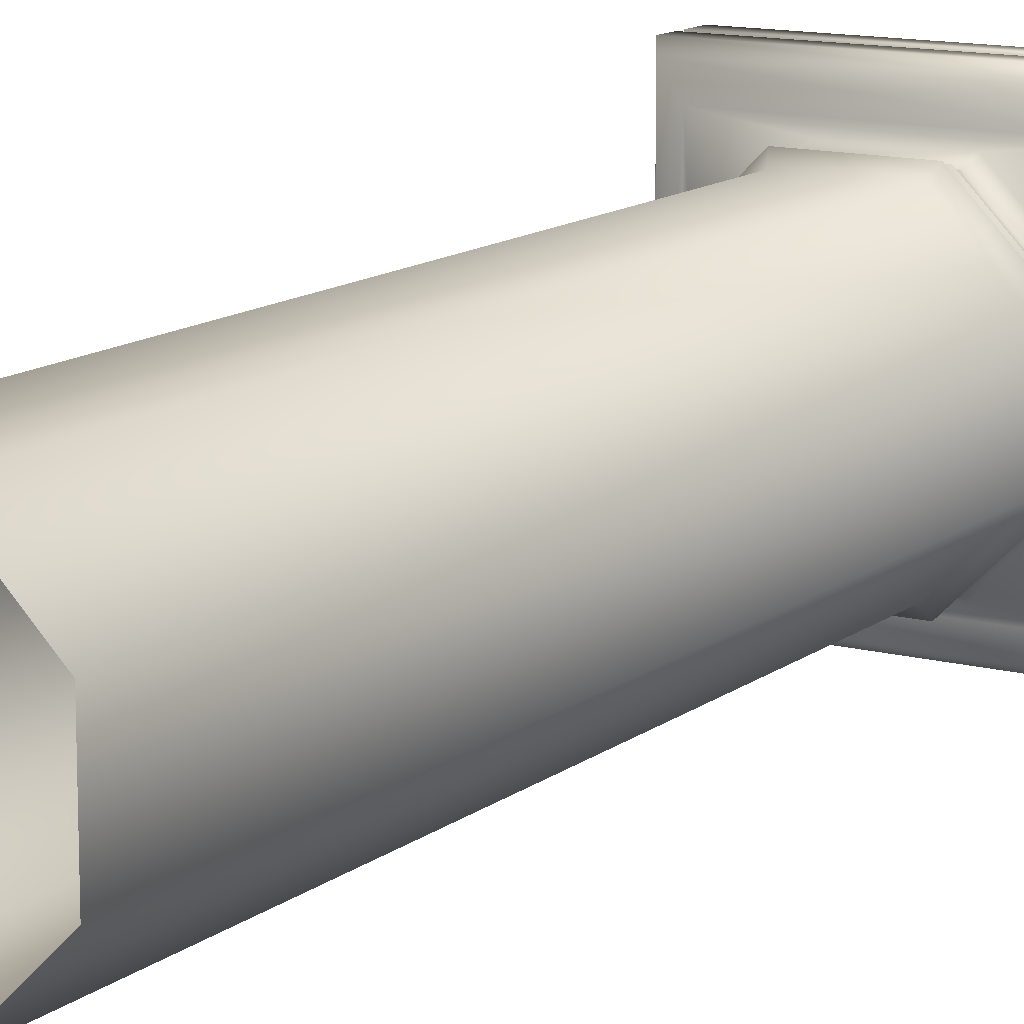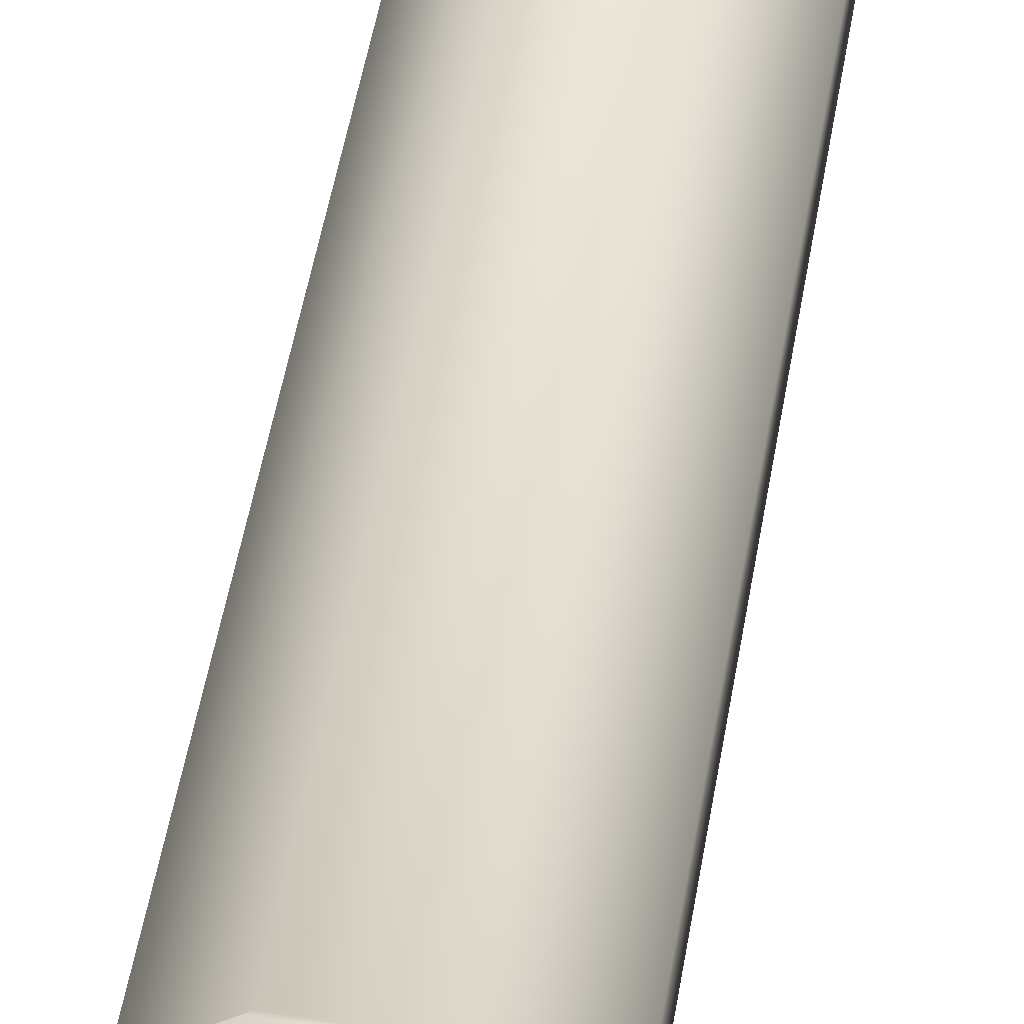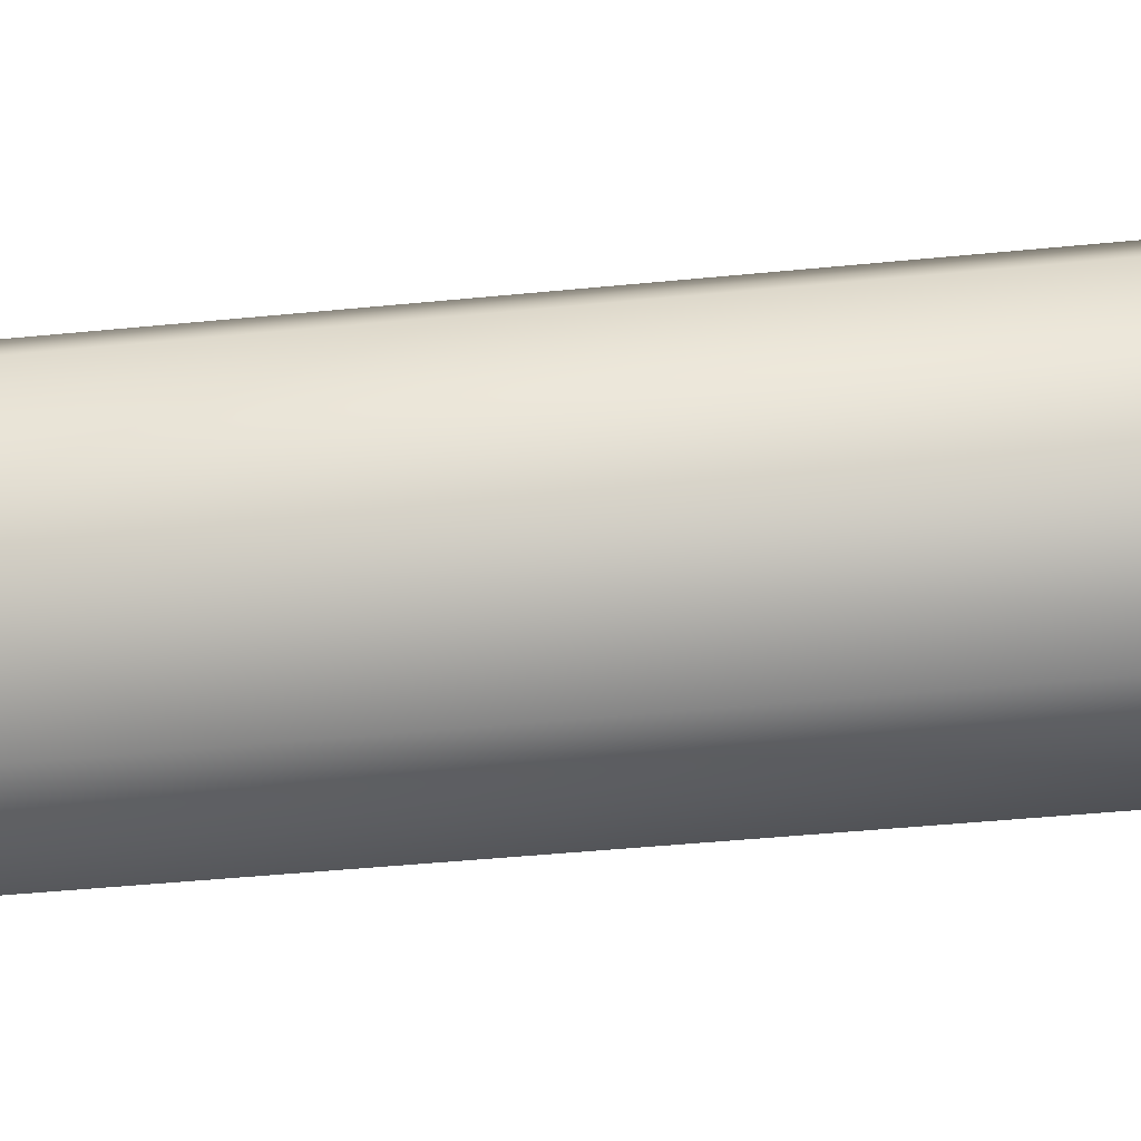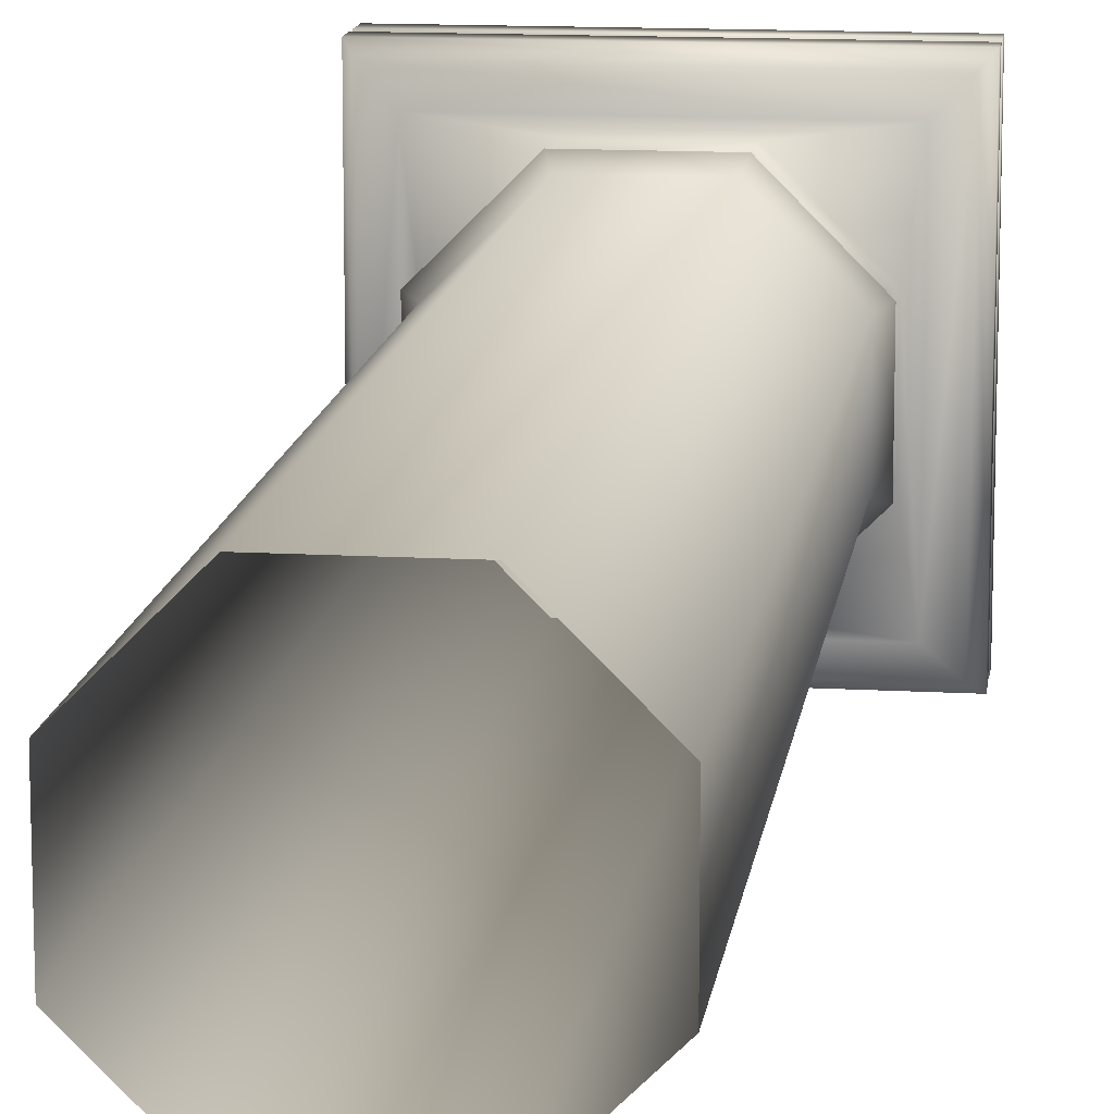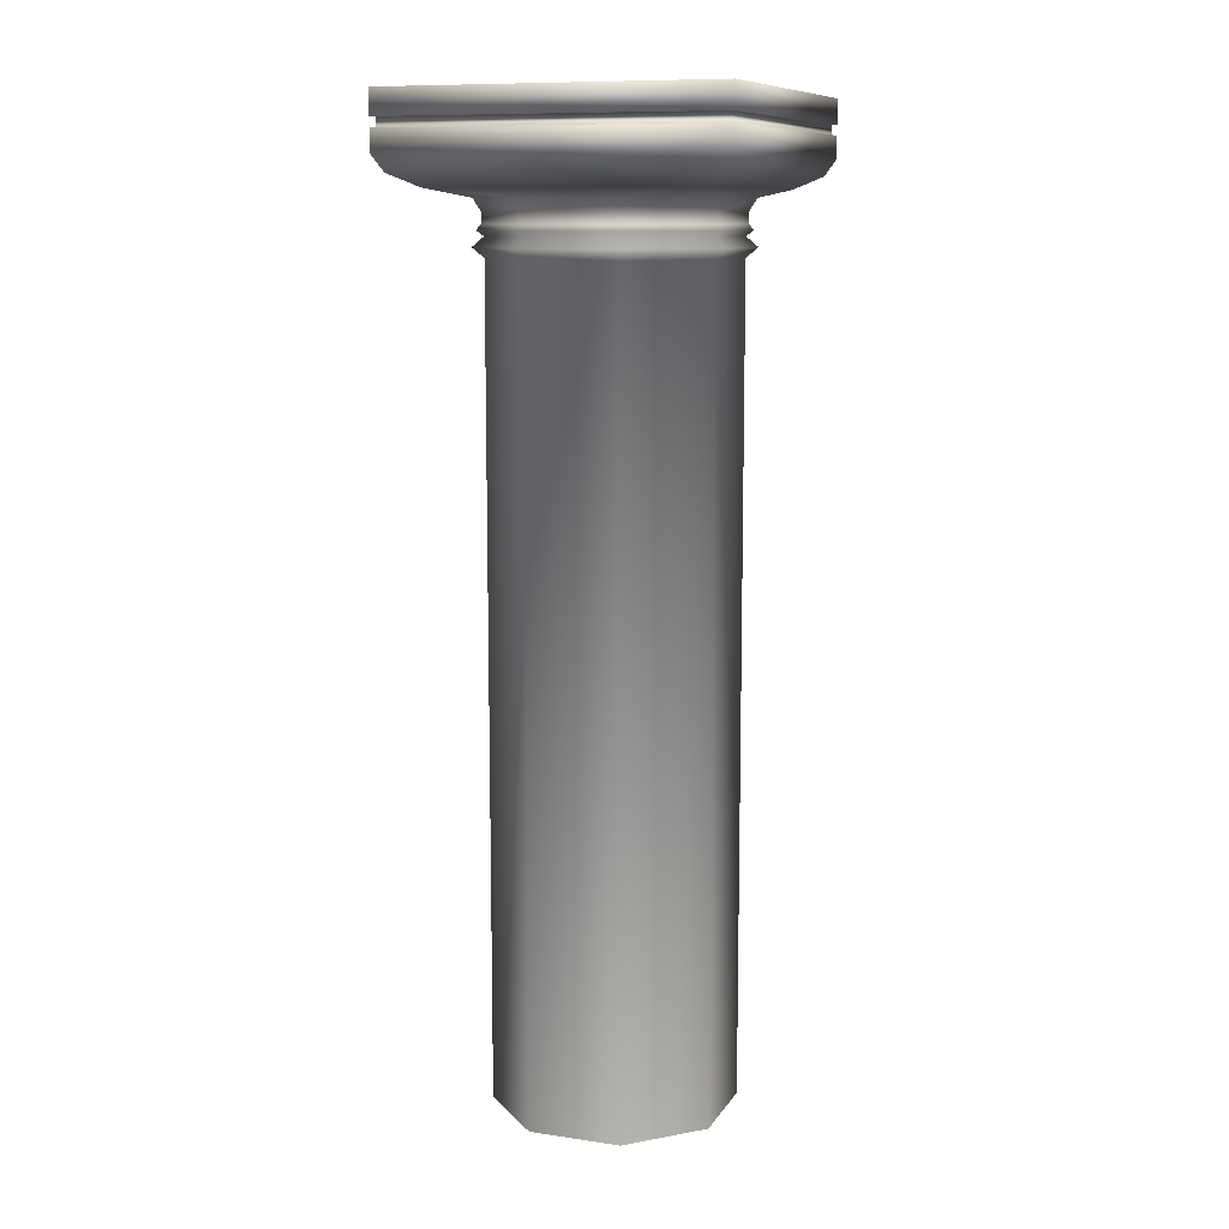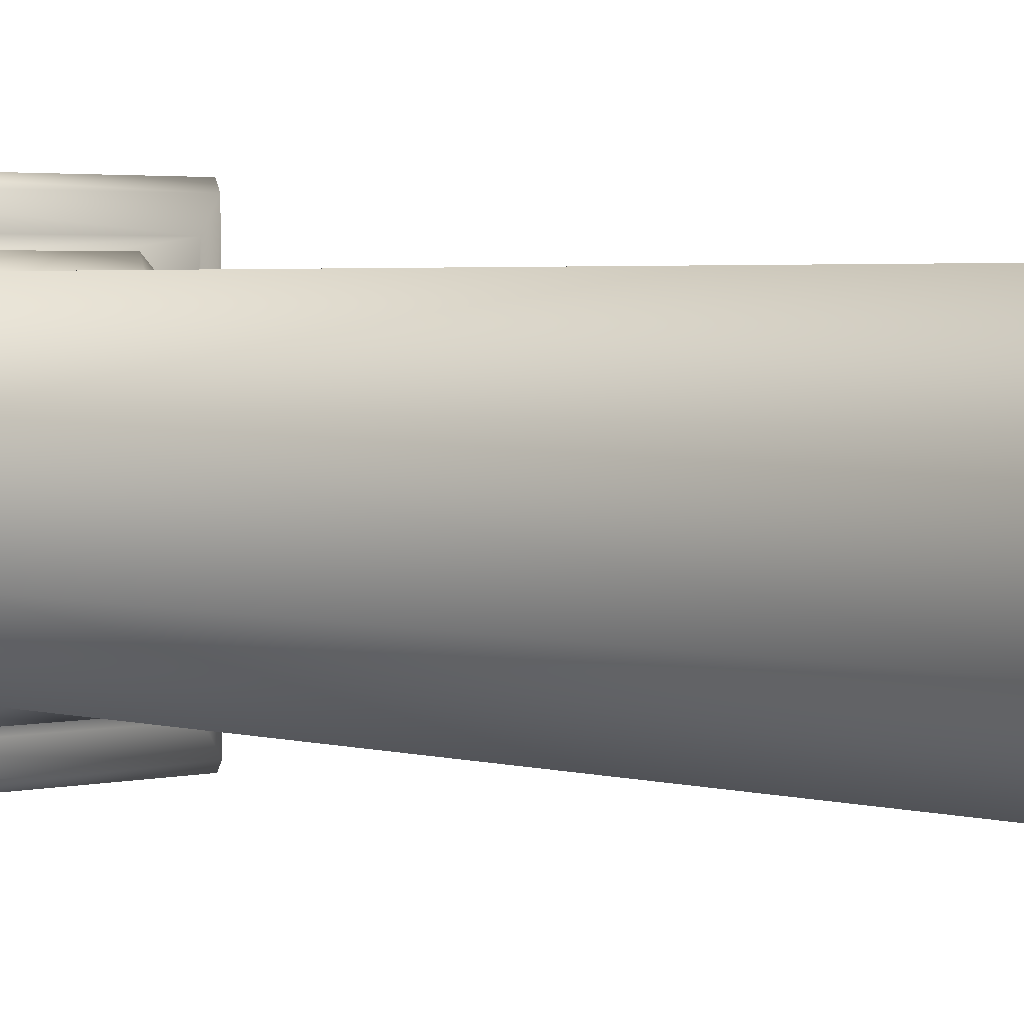
<metadata>
{"format":"obj","ext":"obj","renderer":"f3d","projection":"perspective","resolution":1024,"background":"white","views":[{"elev":13.0,"azim":31.3,"up":"+Z"},{"elev":55.2,"azim":-169.9,"up":"+Z"},{"elev":-37.4,"azim":-82.4,"up":"+Z"},{"elev":13.2,"azim":7.5,"up":"+Z"},{"elev":10.4,"azim":-69.8,"up":"+Y"},{"elev":2.7,"azim":-42.4,"up":"+Z"}]}
</metadata>
<code>
o object0
v 8.329 22.1 -31.69
v 8.329 22.1 -24
v 16 22.1 -31.69
v 8.329 20.79 -31.69
v 8.329 21.3 -31.69
v 16 20.79 -31.69
v 8.329 20.79 -24
v 8.329 21.3 -24
v 16 20.79 -24
v 16 21.3 -24
v 16 20.79 -31.69
v 16 21.3 -31.69
v 15.79 20.41 -24.22
v 8.547 20.41 -24.22
v 15.79 20.41 -24.22
v 8.547 20.41 -31.47
v 15.79 20.41 -31.47
v 15.23 20.12 -24.77
v 15.23 20.12 -30.91
v 9.1 20.12 -24.77
v 15.23 20.12 -24.77
v 9.1 20.12 -30.91
v 9.1 20.12 -24.77
v 15.23 20.12 -30.91
v 9.1 20.12 -30.91
v 11.08 -0.2461 -25.24
v 11.08 18.67 -25.24
v 9.566 -0.2461 -26.75
v 13.21 -0.2461 -25.24
v 13.21 18.67 -25.24
v 14.72 -0.2461 -26.75
v 14.72 18.67 -26.75
v 13.21 -0.2461 -25.24
v 14.72 -0.2461 -28.88
v 14.72 18.67 -28.88
v 13.21 -0.2461 -30.39
v 13.21 18.67 -30.39
v 11.08 -0.2461 -30.39
v 11.08 18.67 -30.39
v 9.566 -0.2461 -28.88
v 9.566 18.67 -28.88
v 9.566 18.67 -26.75
v 11.08 19.12 -25.24
v 11.01 19.25 -25.08
v 9.566 19.12 -26.75
v 13.21 19.12 -25.24
v 13.28 19.25 -25.08
v 14.72 19.12 -26.75
v 14.88 19.25 -26.68
v 14.72 19.12 -28.88
v 14.88 19.25 -28.95
v 13.21 19.12 -30.39
v 13.28 19.25 -30.55
v 11.08 19.12 -30.39
v 11.01 19.25 -30.55
v 9.566 19.12 -28.88
v 9.409 19.25 -28.95
v 9.566 19.12 -26.75
v 9.409 19.25 -26.68
v 11.06 19.63 -25.19
v 10.98 19.93 -25.01
v 9.518 19.63 -26.73
v 13.23 19.63 -25.19
v 13.31 19.93 -25.01
v 14.77 19.63 -26.73
v 14.95 19.93 -26.65
v 14.77 19.63 -28.9
v 14.95 19.93 -28.98
v 13.23 19.63 -30.44
v 13.31 19.93 -30.62
v 11.06 19.63 -30.44
v 10.98 19.93 -30.62
v 9.518 19.63 -28.9
v 9.342 19.93 -28.98
v 9.518 19.63 -26.73
v 9.342 19.93 -26.65
v 10.98 19.93 -25.01
v 9.342 19.93 -26.65
v 9.342 19.93 -26.65
v 10.98 19.93 -30.62
v 9.342 19.93 -28.98
v 14.95 19.93 -28.98
v 13.31 19.93 -30.62
v 14.95 19.93 -26.65
v 13.31 19.93 -25.01
v 14.95 19.93 -26.65
v 10.97 18.89 -24.99
v 9.317 18.89 -26.64
v 11.08 18.67 -25.24
v 13.32 18.89 -24.99
v 13.21 18.67 -25.24
v 14.97 18.89 -26.64
v 14.72 18.67 -26.75
v 14.97 18.89 -28.99
v 14.72 18.67 -28.88
v 13.32 18.89 -30.64
v 10.97 18.89 -30.64
v 13.21 18.67 -30.39
v 9.317 18.89 -28.99
v 10.97 18.89 -30.64
v 9.566 18.67 -28.88
v 9.317 18.89 -26.64
v 9.566 18.67 -26.75
v 9.566 19.12 -26.75
v 11.05 19.38 -25.17
v 13.24 19.38 -25.17
v 14.79 19.38 -26.72
v 14.79 19.38 -28.91
v 13.24 19.38 -30.46
v 11.05 19.38 -30.46
v 9.504 19.38 -28.91
v 9.504 19.38 -26.72
v 9.409 19.25 -26.68
v 9.504 19.38 -26.72
v 8.421 21.3 -31.59
v 8.421 21.52 -31.59
v 15.91 21.3 -31.59
v 8.421 21.3 -24.09
v 8.421 21.52 -24.09
v 8.421 21.3 -31.59
v 15.91 21.3 -24.09
v 15.91 21.52 -24.09
v 8.421 21.3 -24.09
v 15.91 21.3 -31.59
v 15.91 21.52 -31.59
v 15.91 21.3 -24.09
v 8.329 22.1 -31.69
v 16 22.1 -31.69
v 8.329 21.52 -31.69
v 8.329 22.1 -24
v 8.329 22.1 -31.69
v 8.329 21.52 -24
v 16 22.1 -24
v 8.329 22.1 -24
v 16 21.52 -24
v 16 22.1 -31.69
v 16 22.1 -24
v 16 21.52 -31.69
v 15.91 21.3 -31.59
v 8.329 21.3 -31.69
v 8.329 21.3 -24
v 16 21.3 -31.69
v 15.91 21.3 -31.59
v 16 21.3 -24
v 16 21.52 -31.69
v 15.91 21.52 -31.59
v 8.329 21.52 -31.69
v 16 21.52 -24
v 15.91 21.52 -24.09
v 16 21.52 -31.69
v 8.329 21.52 -24
v 8.421 21.52 -24.09
v 15.91 21.52 -24.09
v 8.329 21.52 -31.69
v 8.421 21.52 -31.59
v 8.329 21.52 -24
v 16 22.1 -24
v 16 21.3 -31.69
v 8.329 21.3 -31.69
v 8.329 21.3 -24
v 16 21.3 -24
v 15.79 20.41 -31.47
v 8.547 20.41 -24.22
v 8.547 20.41 -31.47
v 13.21 18.67 -25.24
v 9.342 19.93 -26.65
v 9.518 19.63 -26.73
v 9.342 19.93 -28.98
v 14.95 19.93 -28.98
v 9.566 18.67 -26.75
v 11.08 18.67 -30.39
v 13.32 18.89 -30.64
v 15.91 21.52 -31.59
v 8.421 21.52 -31.59
v 8.421 21.52 -24.09
v 15.91 21.52 -24.09
v 16 21.52 -31.69
v 8.329 21.52 -31.69
v 8.329 21.52 -24
v 16 21.52 -24
v 16 21.3 -31.69
v 8.329 21.3 -31.69
v 8.421 21.3 -24.09
v 15.91 21.3 -24.09
v 8.421 21.52 -31.59
v 15.91 21.52 -31.59
v 16 21.52 -24
v 8.421 21.52 -24.09
f 1 2 3
f 2 157 3
f 4 5 6
f 7 8 4
f 4 16 7
f 6 17 4
f 8 159 4
f 17 164 4
f 5 115 139
f 5 158 6
f 115 116 117
f 116 173 117
f 181 182 139
f 25 164 17
f 24 25 17
f 25 80 81
f 25 24 80
f 24 82 83
f 24 83 80
f 183 120 159
f 118 119 120
f 119 174 120
f 8 118 140
f 9 10 7
f 7 14 15
f 10 160 7
f 9 7 15
f 16 163 7
f 10 121 141
f 121 122 123
f 122 175 123
f 184 123 160
f 23 163 16
f 22 23 16
f 23 22 79
f 22 168 79
f 21 15 14
f 20 21 14
f 20 77 21
f 21 85 86
f 77 85 21
f 20 78 77
f 11 12 9
f 9 13 11
f 12 161 9
f 13 162 11
f 18 19 13
f 19 162 13
f 18 84 19
f 84 169 19
f 143 126 161
f 142 143 144
f 124 125 126
f 125 176 126
f 26 27 28
f 29 30 26
f 30 27 26
f 27 42 28
f 28 42 40
f 42 41 40
f 40 41 38
f 41 39 38
f 38 39 36
f 39 37 36
f 36 37 34
f 37 35 34
f 34 35 31
f 35 32 31
f 31 32 33
f 32 165 33
f 43 44 45
f 43 104 87
f 46 43 87
f 43 46 44
f 44 113 45
f 45 88 87
f 87 88 89
f 90 87 91
f 87 89 91
f 90 46 87
f 46 47 44
f 48 46 90
f 46 48 47
f 92 90 93
f 90 91 93
f 92 48 90
f 48 49 47
f 50 48 94
f 48 50 49
f 48 92 94
f 94 92 95
f 92 93 95
f 96 94 95
f 50 94 172
f 98 96 95
f 97 96 98
f 52 50 96
f 52 96 100
f 171 97 98
f 54 52 97
f 97 171 101
f 54 97 99
f 52 53 50
f 54 55 52
f 55 53 52
f 56 57 54
f 56 54 99
f 57 55 54
f 110 109 55
f 109 53 55
f 110 55 57
f 53 51 50
f 53 109 51
f 50 51 49
f 109 108 51
f 51 108 49
f 69 67 109
f 71 69 109
f 67 108 109
f 110 71 109
f 67 65 108
f 108 107 49
f 65 107 108
f 49 107 47
f 65 63 107
f 107 106 47
f 63 106 107
f 65 66 63
f 67 68 65
f 68 66 65
f 63 64 60
f 63 60 106
f 66 64 63
f 106 105 44
f 60 105 106
f 47 106 44
f 60 61 62
f 60 62 105
f 64 61 60
f 105 112 113
f 62 112 105
f 44 105 113
f 61 166 62
f 70 68 67
f 69 70 67
f 71 72 70
f 69 71 70
f 73 71 110
f 71 73 72
f 73 74 72
f 75 73 111
f 73 167 74
f 111 73 110
f 111 110 57
f 114 111 59
f 114 75 111
f 111 57 59
f 75 76 74
f 58 59 56
f 59 57 56
f 58 56 102
f 56 99 102
f 102 99 103
f 99 100 101
f 99 101 103
f 88 170 89
f 127 128 129
f 128 177 129
f 130 131 132
f 131 178 132
f 133 134 135
f 134 179 135
f 136 137 138
f 137 180 138
f 145 146 147
f 146 185 147
f 148 149 150
f 149 186 150
f 151 152 153
f 187 151 153
f 154 155 156
f 155 188 156

</code>
